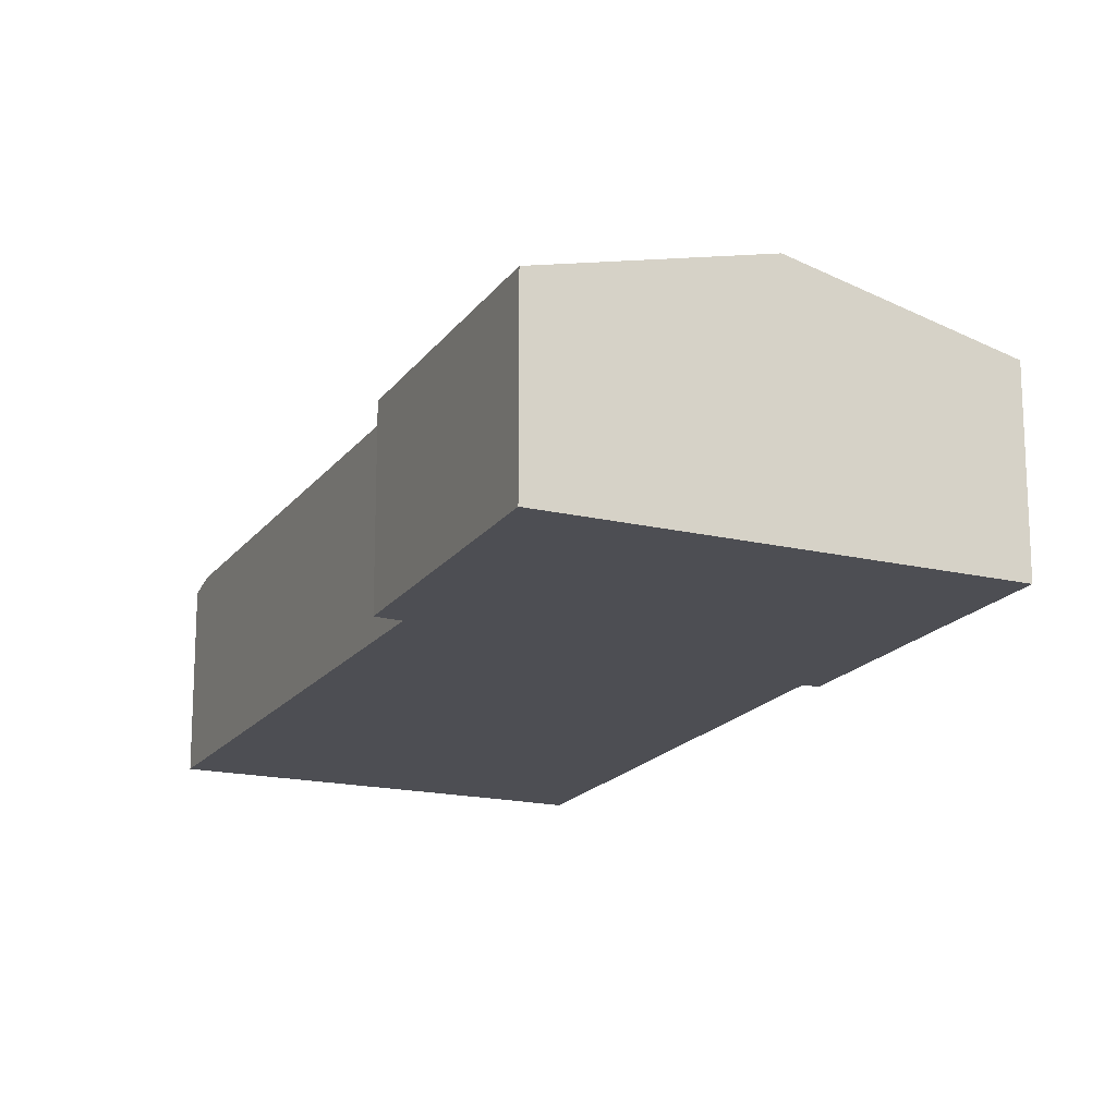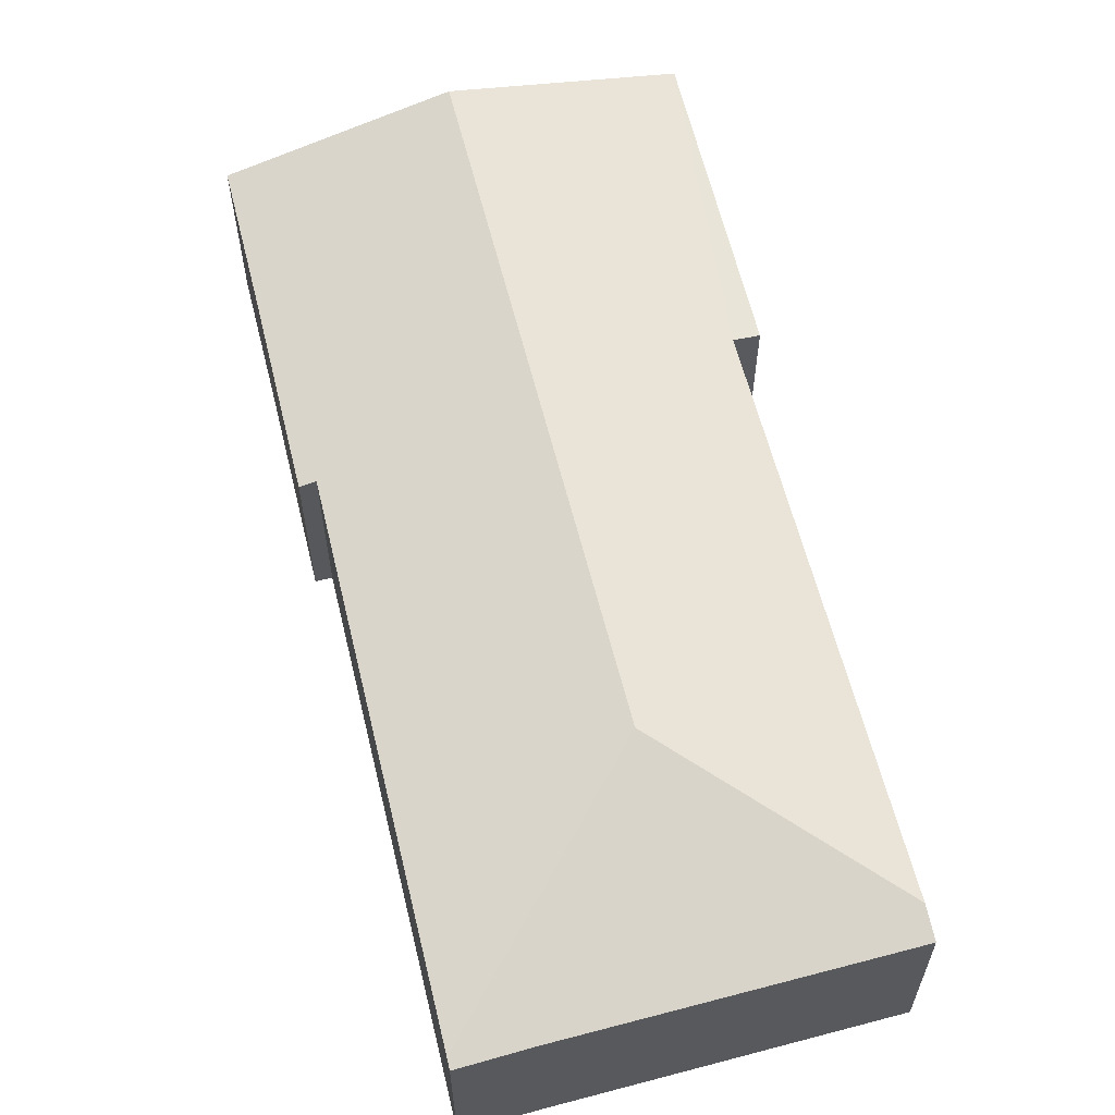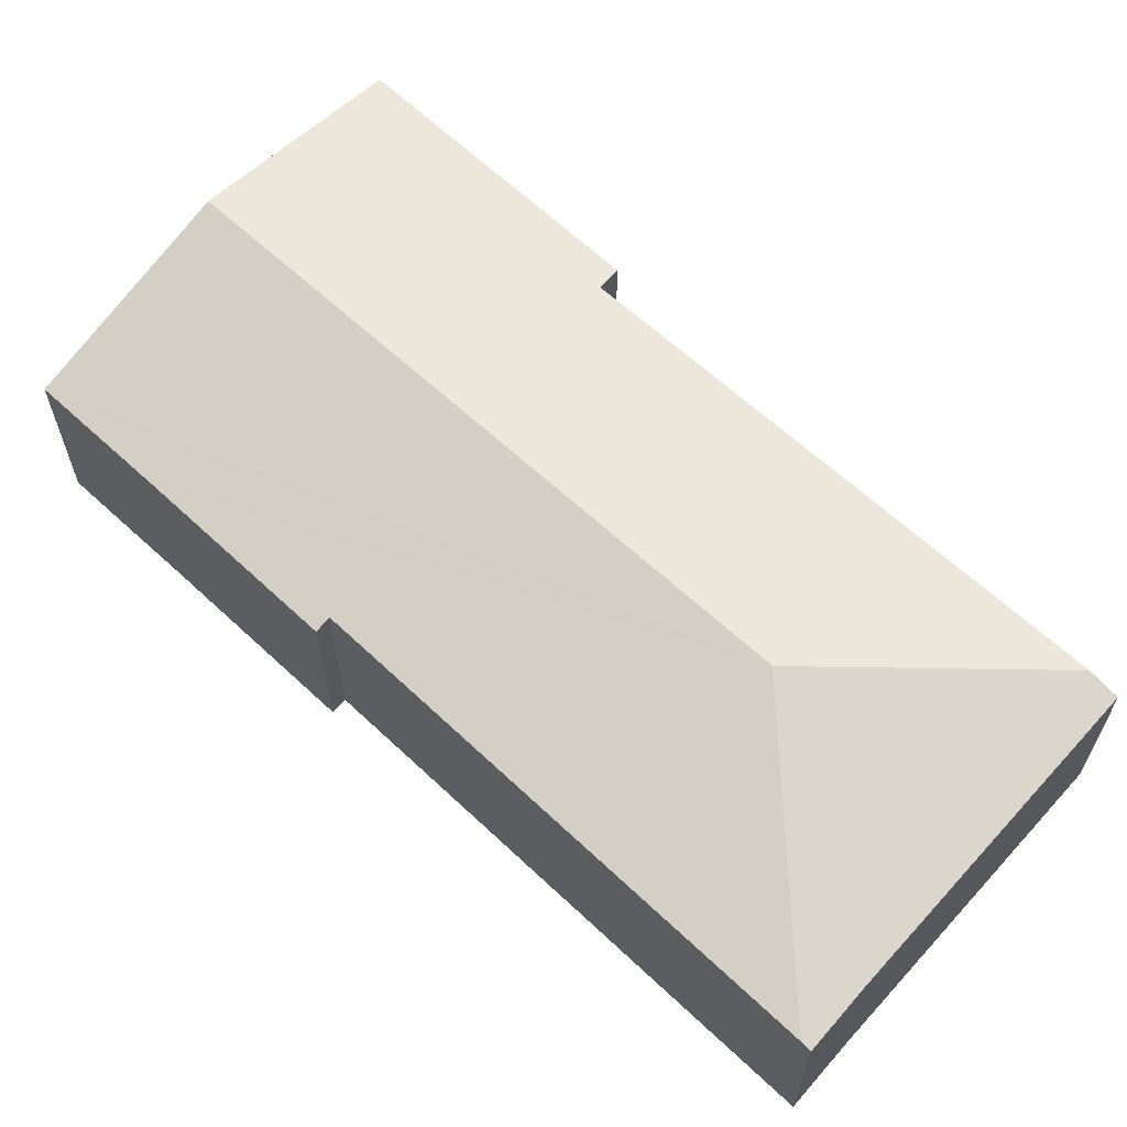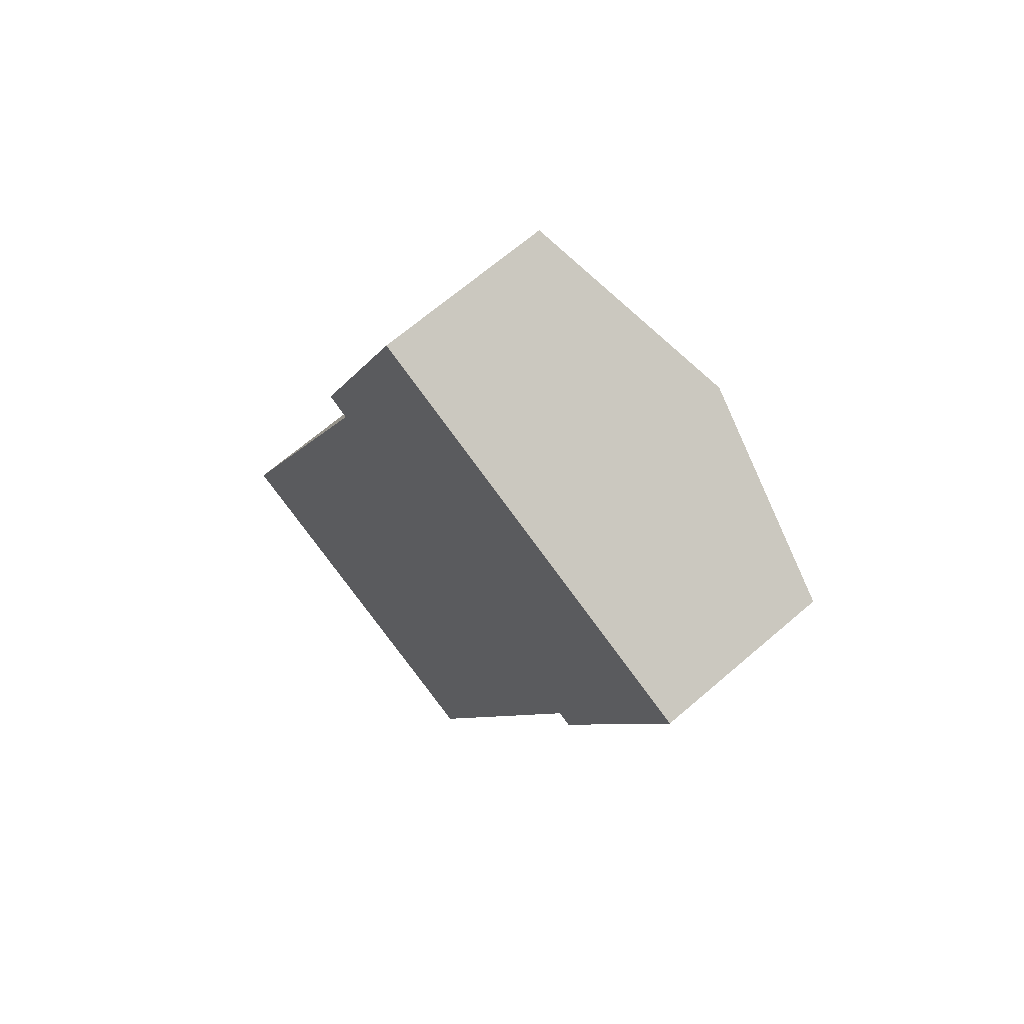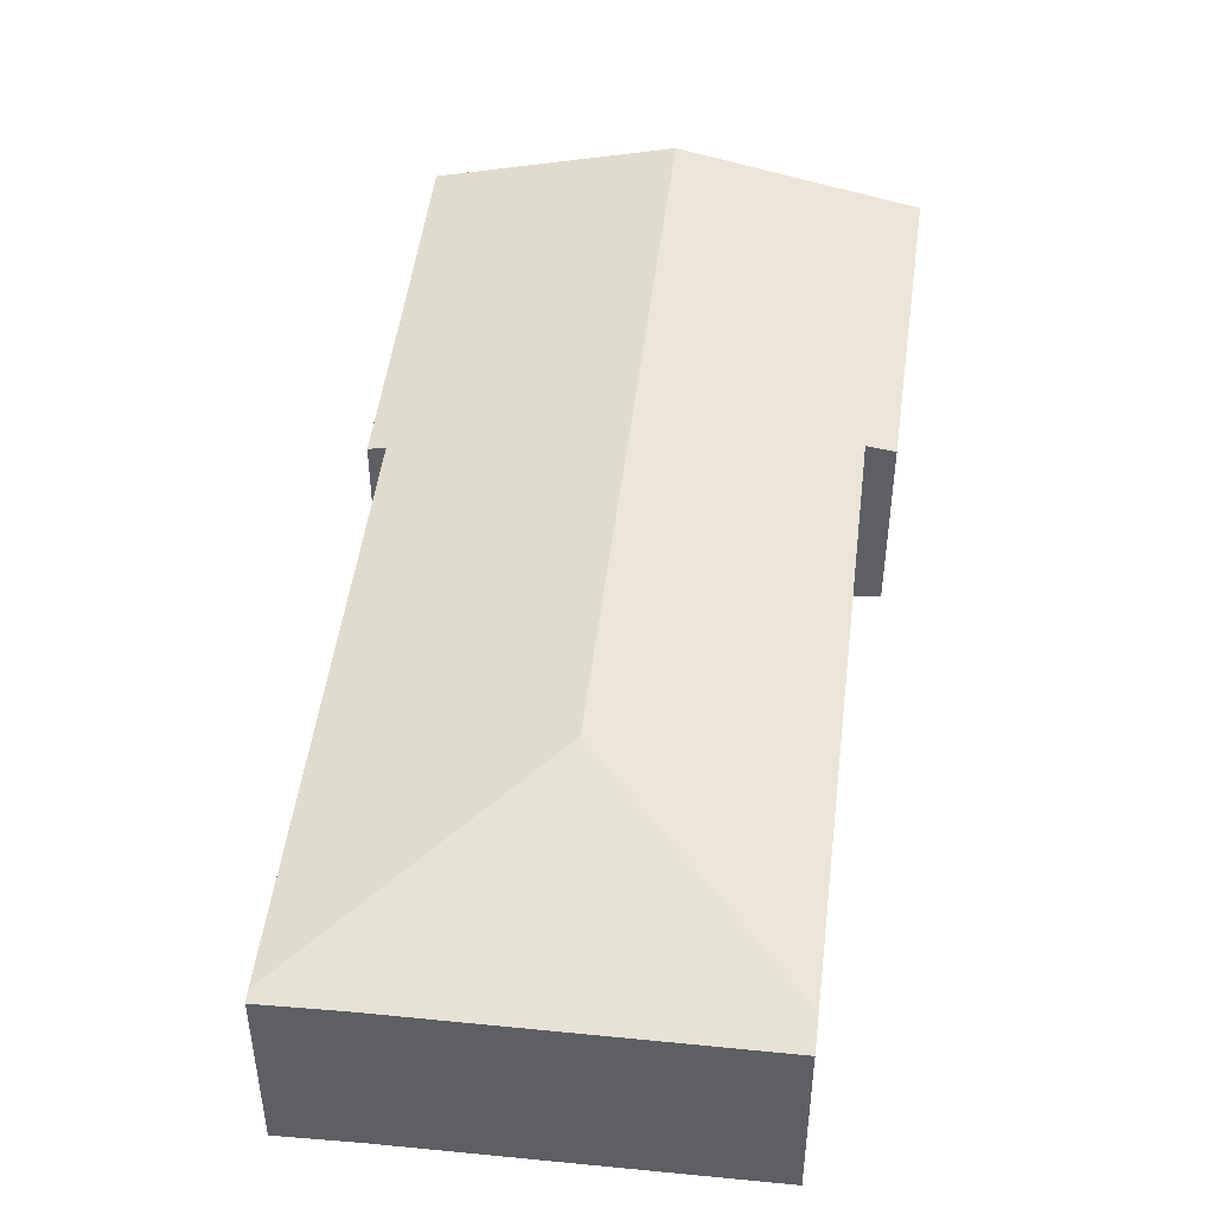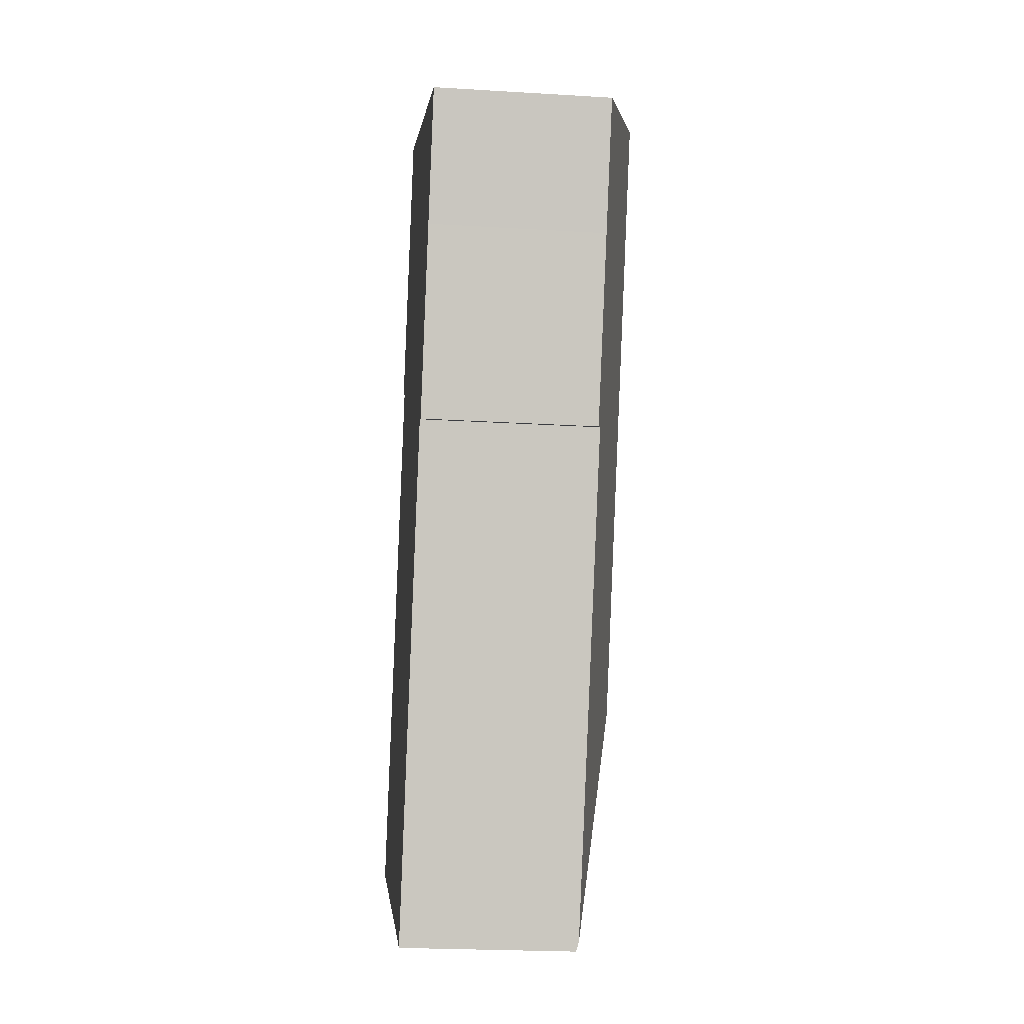
<metadata>
{"format":"obj","ext":"obj","renderer":"f3d","projection":"perspective","resolution":1024,"background":"white","views":[{"elev":-17.4,"azim":-1.1,"up":"+Y"},{"elev":62.8,"azim":-171.4,"up":"+Y"},{"elev":65.2,"azim":155.5,"up":"+Y"},{"elev":66.8,"azim":49.1,"up":"+Z"},{"elev":49.7,"azim":-150.1,"up":"+Y"},{"elev":-23.2,"azim":84.1,"up":"+Z"}]}
</metadata>
<code>
v  3.97 2.266 10.22
v  2.843 2.352 6.617
v  2.555 2.275 6.772
v  3.259 2.906 1.573
v  0.155 2.343 0.361
v  6.443 2.906 9.098
v  8.866 2.279 7.998
v  8.2 2.276 6.398
v  7.083 2.316 4.191
v  7.266 2.269 4.113
v  4.615 2.292 -1.9
v  3.766 2.263 -1.65
v  4.567 2.262 -2.019
v  0 2.25 1.378e-16
v  0 0 0
v  2.843 -4.052e-16 6.617
v  0.155 -2.21e-17 0.361
v  2.555 -4.147e-16 6.772
v  7.083 -2.566e-16 4.191
v  7.266 -2.518e-16 4.113
v  3.766 1.01e-16 -1.65
v  4.567 1.236e-16 -2.019
v  3.97 -6.259e-16 10.22
v  6.443 -5.571e-16 9.098
v  8.866 -4.897e-16 7.998
v  8.2 -3.918e-16 6.398
v  4.615 1.163e-16 -1.9
g defaultobject
f 1 2 3
f 2 4 5
f 4 2 6
f 6 2 1
f 7 4 6
f 4 7 8
f 4 8 9
f 9 8 10
f 4 9 11
f 12 11 13
f 11 12 4
f 4 12 14
f 4 14 5
f 14 2 5
f 2 14 15
f 2 15 16
f 16 15 17
f 16 3 2
f 3 16 18
f 10 19 9
f 19 10 20
f 21 14 12
f 14 21 15
f 13 21 12
f 21 13 22
f 18 1 3
f 1 18 23
f 23 6 1
f 6 23 24
f 6 24 7
f 7 24 25
f 25 8 7
f 8 25 26
f 26 10 8
f 10 26 20
f 19 11 9
f 11 19 27
f 11 27 13
f 13 27 22
f 24 26 25
f 26 24 23
f 26 23 18
f 26 18 16
f 26 16 20
f 20 16 19
f 16 27 19
f 27 16 17
f 27 17 22
f 22 17 21
f 21 17 15

</code>
